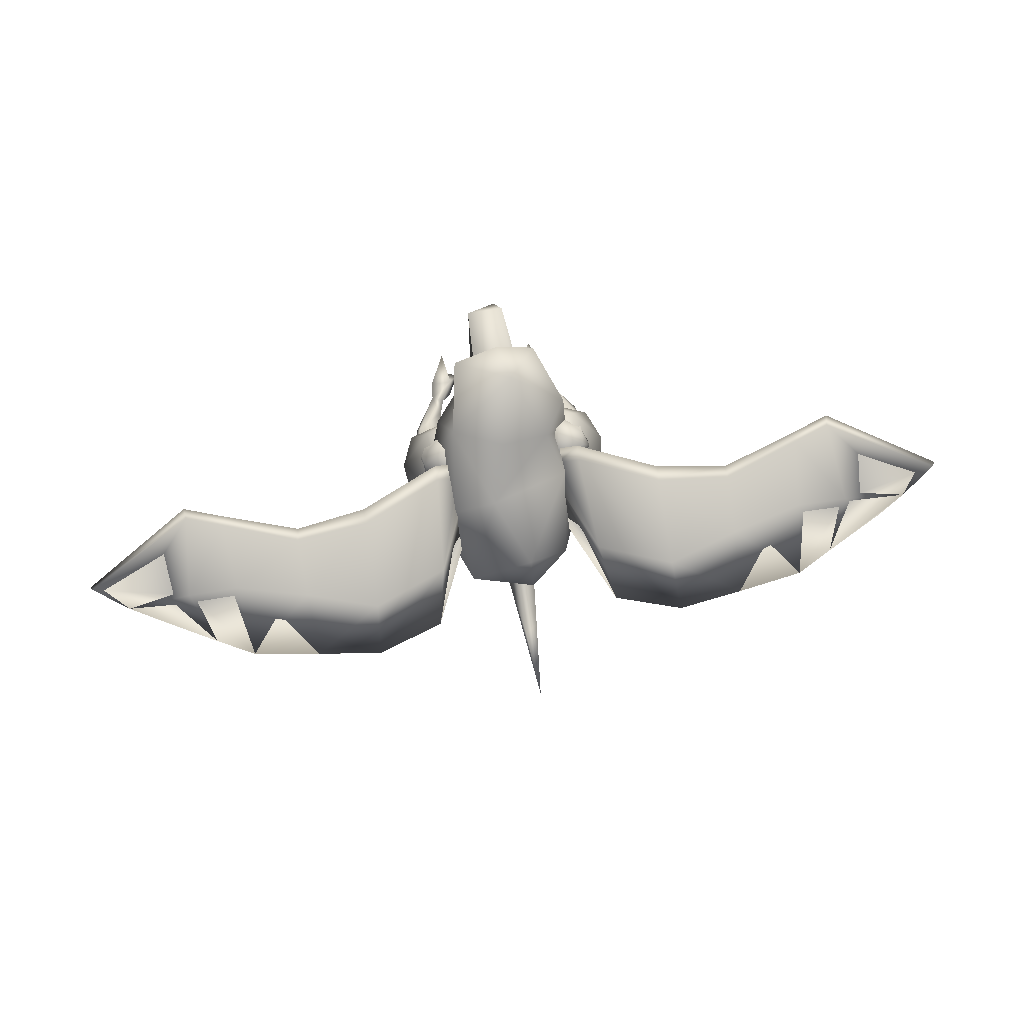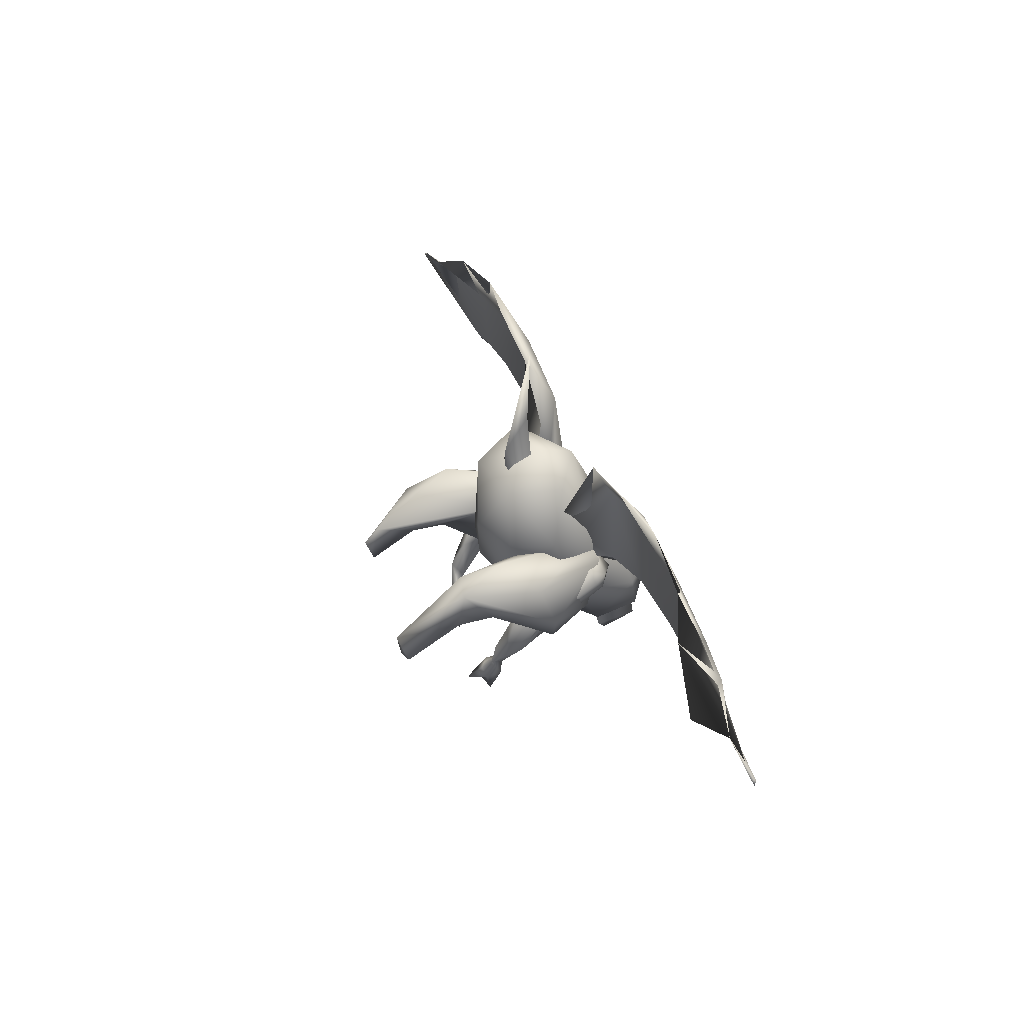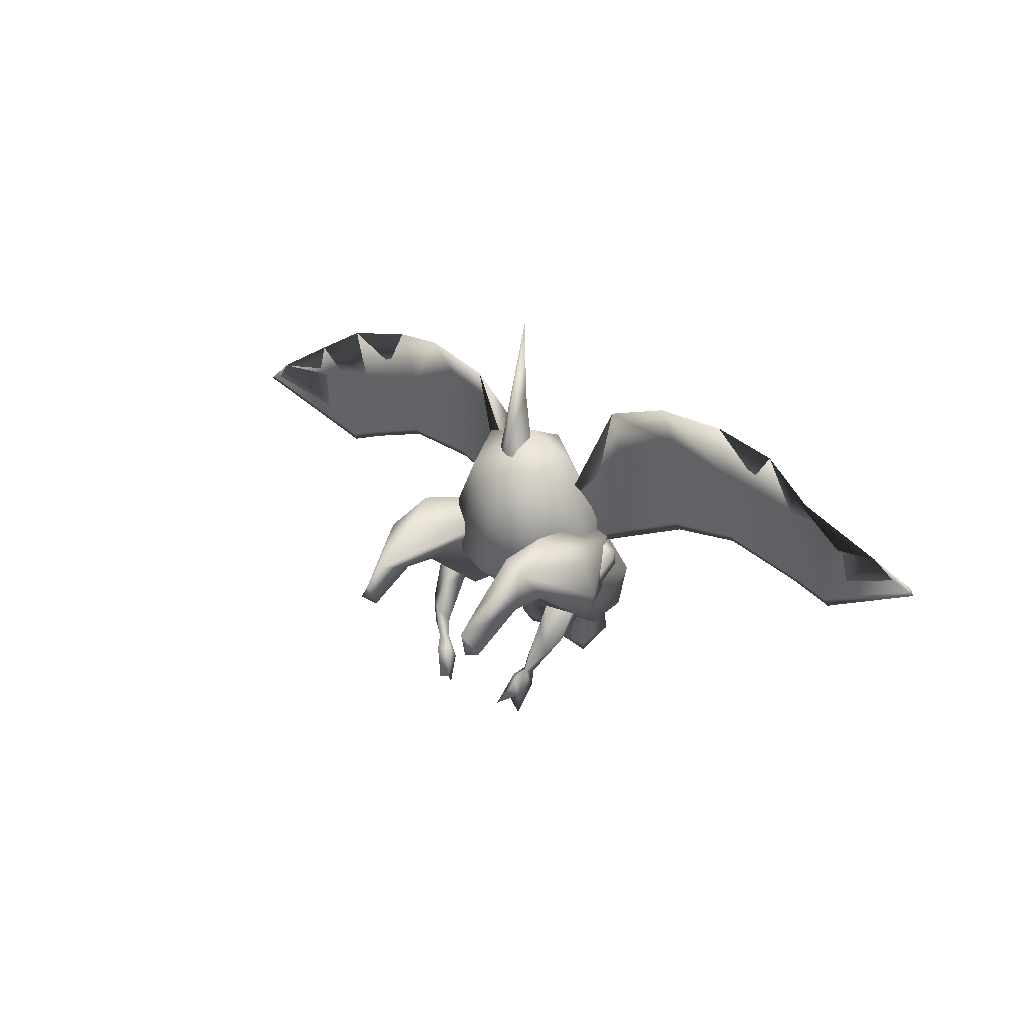
<metadata>
{"format":"obj","ext":"obj","renderer":"f3d","projection":"perspective","resolution":1024,"background":"white","views":[{"elev":76.2,"azim":-8.6,"up":"+Y"},{"elev":41.8,"azim":68.9,"up":"+Z"},{"elev":23.3,"azim":42.5,"up":"+Z"}]}
</metadata>
<code>
o body_Cube.001
v 0.4925 -0.8953 -0.1897
v -0.4758 0.964 -1
v -0.2453 0.268 -1.167
v -0.7961 -0.83 0.5756
v -0.3581 -1.001 1.234
v -0.6194 -0.4026 1.438
v -0.7273 0.1421 0.6753
v -0.9164 -0.1237 -0.2036
v -0.2036 -1.052 -0.1818
v -0.6025 -0.9786 -0.04019
v -0.02538 0.7066 0.05522
v 0.7046 0.2305 0.3927
v 0.6102 -0.9406 0.5663
v 0.5875 -0.2508 1.285
v 0.3826 -0.8918 1.252
v 0.1129 0.06146 1.437
v -0.7841 0.3118 -0.4824
v 0.187 0.002053 -0.9814
v 0.177 1.18 -0.6393
v 0.7976 0.6706 -0.4162
v 0.5237 0.3297 -1.182
v 0.06159 1.076 -1.094
v 0.5151 0.8595 -1.09
v -0.6189 0.7363 -0.1918
v 0.5223 0.5991 -0.02117
v -0.6785 -0.4542 -0.4236
v -0.2303 -0.6698 -0.4835
v 0.5126 -0.5565 -0.4404
v 0.8304 -0.1776 -0.2612
v -0.9364 -0.3593 0.6635
v 0.853 -0.4501 0.6399
v 0.1228 -0.4088 1.634
v 0.156 -1.204 0.6382
v -0.2363 0.4156 0.7025
f 6 30 4
f 7 30 6
f 7 8 30
f 30 8 4
f 19 2 24
f 25 20 19
f 29 12 31
f 15 32 5
f 33 5 10
f 33 15 5
f 1 13 33
f 34 16 12
f 34 6 16
f 24 34 11
f 7 34 24
f 34 7 6
f 17 3 26
f 28 27 18
f 26 3 27
f 3 18 27
f 28 18 21
f 2 22 3
f 20 21 23
f 8 26 10
f 4 8 10
f 5 6 4
f 11 19 24
f 11 25 19
f 31 13 1 29
f 15 13 31 14
f 6 32 16
f 32 14 16
f 15 14 32
f 34 12 25 11
f 32 6 5
f 9 33 10
f 9 1 33
f 33 13 15
f 10 5 4
f 23 22 19 20
f 12 16 14
f 19 22 2
f 17 8 24
f 20 25 29
f 8 17 26
f 29 28 21
f 20 29 21
f 3 17 24 2
f 3 22 23
f 3 23 21
f 27 28 1 9
f 14 31 12
f 27 9 10 26
f 29 1 28
f 25 12 29
f 7 24 8
f 28 27 26
f 3 21 18
o rightLeg_Cube.002
v 1.239 -0.7935 0.3126
v 1.154 -0.5768 -0.5835
v 1.125 -1.376 -0.01241
v 1.303 -0.6032 -0.231
v 0.9432 -0.02121 -0.4347
v 0.6345 0.1121 -0.4573
v 0.4436 -0.6622 0.2824
v 0.5334 -0.4474 -0.515
v 0.5729 0.2739 -0.1518
v 0.9336 -1.215 0.6595
v 1.096 -2.476 -0.3867
v 1.078 -1.8 -0.03928
v 0.8192 -1.673 0.5084
v 0.6998 -0.636 -0.6465
v 0.5921 0.1171 0.3335
v 0.7995 -1.345 -0.1024
v 0.8972 -2.559 -0.1562
v 1.087 -1.729 0.4123
v 0.8728 0.1497 0.2297
v 0.6338 -0.2048 -0.6737
v 0.7929 -1.766 -0.06572
v 0.846 -2.243 0.05364
v 0.9095 -2.51 -0.4383
f 38 36 39
f 39 36 54
f 43 42 49
f 49 35 53
f 46 52 51
f 35 44 52
f 42 48 50
f 38 52 37
f 55 57 56
f 41 50 55
f 38 39 53
f 35 38 53
f 36 48 54
f 39 54 40
f 40 54 43
f 54 42 43
f 48 42 54
f 42 41 49
f 43 53 39
f 37 52 46
f 46 51 45
f 42 50 41
f 55 50 37 46
f 50 48 36 37
f 35 52 38
f 49 41 44
f 57 51 56
f 47 44 41 56
f 46 57 55
f 55 56 41
f 47 52 44
f 46 45 57
f 56 51 52 47
f 38 37 36
f 40 43 39
f 43 49 53
f 44 35 49
f 45 51 57
o tail_Cube.003
v -9.7e-05 -0.4597 3.014
v -0.1586 -0.3767 0.0121
v -0.2621 -0.07729 -0.0146
v -0.2075 -0.2839 0.674
v -0.09357 0.28 0.1199
v 0.2397 0.1282 0.03953
v 0.2019 -0.4543 0.8557
v -0.05057 -0.755 0.8827
v 0.04544 -0.2285 0.701
v 0.1541 -0.7494 1.078
v -0.05254 -0.4673 1.316
v 0.192 -0.3276 -0.03128
v -0.1933 -0.7244 1.266
v 0.03611 -0.7896 1.642
v -0.06497 -0.5034 2.22
v 0.088 -0.5243 2.12
v 0.3211 -0.1432 0.07604
f 62 63 60
f 63 66 64
f 61 68 66
f 66 68 64
f 60 69 59
f 59 69 65
f 68 73 64
f 74 64 67
f 59 70 60
f 65 67 71
f 65 70 59
f 73 58 71
f 68 70 72
f 70 71 58
f 72 58 73
f 61 62 60
f 60 63 69
f 69 63 74
f 74 63 64
f 62 61 66
f 63 62 66
f 68 72 73
f 67 64 71
f 69 74 67
f 61 70 68
f 60 70 61
f 65 69 67
f 64 73 71
f 70 65 71
f 72 70 58
o rightArm_Cube.004
v 1.082 0.03497 0.02668
v 1.006 0.1561 -0.1243
v 0.5564 -0.1507 -0.02845
v 0.6359 -0.2056 -0.3409
v 0.5834 0.1619 0.01722
v 0.6259 -0.3254 0.2702
v 0.7138 -0.5043 -0.04332
v 1.002 -0.01365 0.1518
v 1.065 -0.9559 -0.7899
v 0.7922 -0.7144 -0.5212
v 1.055 -0.7531 -0.6548
v 1.104 -0.7337 -0.3769
v 0.7925 -0.7193 -0.1991
v 0.8477 -0.9513 -0.3205
v 0.7494 -1.137 -1.459
v 0.5717 -1.27 -1.303
v 0.8172 -1.055 -0.5754
v 0.827 -1.231 -0.8739
v 0.7506 -1.262 -1.212
v 0.7058 -1.169 -1.058
v 0.7693 -1.125 -1.239
v 0.6668 0.1439 -0.4423
v 0.6526 0.1222 0.321
v 0.7332 -1.053 -0.989
v 0.6681 -1.183 -1.212
v 0.9598 -1.132 -0.9484
v 0.5266 -1.232 -1.522
v 0.987 0.1898 0.05615
v 0.6816 -1.369 -1.349
v 0.5775 -1.353 -1.615
v 0.5962 -1.225 -1.864
v 0.5597 -1.182 -1.786
v 0.6786 -1.306 -1.557
v 0.7543 -0.8123 -0.351
v 0.9705 -0.5023 -0.5068
v 0.6893 0.3737 -0.09764
v 0.4948 -1.504 -1.655
f 110 76 96
f 79 78 77
f 77 80 79
f 77 81 80
f 76 75 86
f 76 86 85
f 76 110 102
f 102 97 82
f 91 84 94
f 77 78 84
f 86 88 100
f 96 109 78
f 85 83 95
f 100 93 95
f 99 101 90
f 98 85 95
f 98 95 99
f 99 95 101
f 100 92 93
f 100 91 92
f 76 85 109
f 109 85 84
f 86 81 87
f 110 79 97
f 81 82 80
f 111 90 101
f 103 90 111
f 107 103 111
f 111 101 104
f 105 107 104
f 104 101 106
f 105 89 107
f 106 89 105
f 86 75 82
f 75 76 102
f 96 79 110
f 96 78 79
f 99 93 92 94
f 86 83 85
f 91 94 92
f 90 103 93 99
f 108 87 81 77
f 77 84 108
f 88 86 87
f 87 108 88
f 108 91 88
f 84 91 108
f 86 100 83
f 109 84 78
f 75 102 82
f 95 83 100
f 89 95 93 107
f 94 84 98
f 102 110 97
f 98 99 94
f 84 85 98
f 95 89 101
f 93 103 107
f 76 109 96
f 82 81 86
f 88 91 100
f 106 101 89
f 80 97 79
f 80 82 97
f 107 111 104
f 104 106 105
o neck_Cube.005
v -0.222 0.9887 -1.609
v -0.4462 0.1967 0.1046
v 0.4694 -0.4068 -0.1217
v 0.1267 0.6077 -1.828
v -0.2019 0.368 -0.7842
v -0.3782 -0.4341 -0.219
v -0.3278 0.2639 -0.5969
v 0.2181 0.7694 -0.3816
v -0.2587 0.56 -0.1037
v -0.2079 0.5736 -1.733
v 0.2272 0.4804 -1.639
v 0.3255 0.4561 -0.7688
v 0.3407 0.709 -0.6039
v 0.3832 -0.1649 0.2199
v 0.2024 0.9938 -1.612
v 0.556 0.3389 0.2166
v -0.2813 0.1576 0.2992
v -0.1985 0.8875 -0.6739
f 124 119 127
f 120 113 128
f 128 113 117
f 114 117 123
f 129 120 119
f 122 121 115
f 120 112 121
f 126 112 129
f 121 122 123
f 112 126 115
f 119 120 127
f 125 127 128
f 126 122 115
f 125 128 117
f 124 127 114
f 124 126 119
f 123 126 124
f 113 118 117
f 120 129 112
f 113 120 118
f 123 122 126
f 119 126 129
f 116 121 123
f 127 120 128
f 116 123 117
f 114 127 125
f 114 125 117
f 121 112 115
f 118 120 121
f 116 118 121
f 123 124 114
f 117 118 116
o head_Cube.006
v -0.4146 0.2034 -0.3187
v 0.4055 0.2401 -0.2059
v 0.4129 -0.09659 -0.2896
v -0.2383 -0.371 -0.4934
v -0.1734 -0.4301 -0.042
v 0.238 -0.3712 -0.4933
v 0.2635 -0.3717 0.06824
v -0.2657 0.3226 -0.009395
v -0.3234 -0.3299 0.07412
v -0.4181 -0.1617 0.02946
v 0.4173 0.05892 0.0214
v -0.03991 -0.04728 0.407
v -0.2786 -0.1083 0.2774
v 0.4037 -0.2176 0.04832
v 0.262 -0.1609 -0.4561
v -0.1678 -0.2491 -0.7291
v 0.3819 -0.122 -0.8073
v -0.2473 0.1324 -0.5367
v -0.138 0.3846 -0.3887
v -0.2211 -0.1664 -0.4998
v 0.09662 -0.2368 -0.7705
v 0.03489 -0.4115 -0.6671
v -0.1446 -0.1277 -1.214
v 0.1665 -0.205 -1.135
v -0.04526 -0.2826 0.3436
v 0.1028 -0.449 -0.06176
v -0.4293 0.11 -0.04079
v 0.433 0.05968 -0.6455
v -0.3241 -0.04898 -0.9361
v -0.4223 -0.06143 -0.6366
v 0.198 0.3574 -0.4332
v -0.2565 -0.1932 -1.055
v 0.2207 0.06682 -0.7539
v -0.3891 -0.1172 -0.3228
v 0.1906 -0.224 0.3206
v 0.1866 0.3713 -0.1125
v 0.1832 0.2203 0.1925
f 137 156 142
f 156 137 130
f 146 157 132
f 157 131 140
f 140 143 132 157
f 154 142 138
f 155 154 134
f 132 143 135
f 144 146 132
f 152 158 147
f 162 152 147
f 149 153 144
f 149 145 163
f 147 130 148
f 159 163 139
f 159 139 156
f 160 162 147
f 160 147 148
f 145 151 133
f 150 149 144
f 161 149 163
f 157 162 160
f 153 162 157
f 152 153 161
f 141 154 164
f 164 154 136
f 133 134 138
f 142 156 139
f 142 141 137
f 140 131 166
f 137 148 130
f 166 137 141
f 135 136 155
f 163 133 138 139
f 154 141 142
f 138 142 139
f 134 154 138
f 135 143 136
f 144 132 150
f 158 161 159
f 130 158 159
f 146 153 157
f 144 153 146
f 151 145 150
f 163 145 133
f 149 150 145
f 135 150 132
f 155 151 135
f 135 151 150
f 130 147 158
f 159 161 163
f 130 159 156
f 131 157 160
f 165 160 148
f 133 151 134
f 166 164 143 140
f 161 153 149
f 153 152 162
f 161 158 152
f 143 164 136
f 136 154 155
f 160 165 131
f 148 137 165
f 165 137 166
f 131 165 166
f 134 151 155
f 164 166 141
o leftFoot_Cube.008
v -0.102 -0.05844 0.2027
v -0.102 0.1223 0.2027
v 0.2244 0.1223 0.2027
v 0.2244 -0.05844 0.2027
v 0.06121 -0.05844 -0.03358
v 0.06121 0.1223 -0.03358
v 0.06121 -0.05844 0.693
v 0.06121 0.1223 0.4363
v 0.2741 -0.001254 -0.5497
v -0.2116 -0.001254 -0.496
f 173 174 168 167
f 171 170 173
f 172 168 174
f 169 172 174
f 167 171 173
f 170 169 174 173
f 172 175 171
f 169 175 172
f 170 175 169
f 171 175 170
f 168 176 167
f 172 176 168
f 171 176 172
f 167 176 171
o rightWing_Cube.009
v 0.3404 -0.07305 0.1338
v 0.278 0.06335 0.2095
v 0.185 -0.1344 0.116
v 0.1225 0.002016 0.1917
v 0.7097 0.1006 0.1828
v 0.9146 0.3132 0.2561
v 0.8988 0.4314 0.1251
v 1.833 0.388 0.7066
v 3.56 0.4167 0.3694
v 4.016 0.3534 0.3054
v 4.034 0.4202 0.3235
v 0.3092 -0.004851 0.1716
v 0.296 0.07175 0.02266
v 0.1448 0.01021 0.006251
v 0.1538 -0.06618 0.1539
v 0.6358 0.1657 0.2362
v 0.6381 0.2122 0.06533
v 0.8857 0.4119 0.3007
v 1.838 0.2834 0.667
v 1.845 0.3955 0.53
v 3.595 0.3452 0.4499
v 3.603 0.412 0.4739
v 4.05 0.4136 0.1971
v 5.329 -0.006613 0.9513
v 5.34 0.0366 0.963
v 5.384 0.01635 0.9031
v 0.5588 -0.3138 0.7274
v 1.108 -0.08438 2.012
v 1.893 -0.1112 2.259
v 3.438 -0.06833 2.045
v 3.907 -0.2597 1.78
v 4.649 -0.432 1.382
v 2.685 0.3523 0.6429
v 2.7 0.3463 0.7835
v 2.698 0.2605 0.7517
v 2.64 0.02404 2.181
v 1.835 0.2566 1.74
v 3.521 0.29 1.26
v 1.838 0.2043 1.72
v 0.9835 0.2326 1.391
v 0.6343 0.01163 0.4551
v 0.9691 0.2819 1.414
v 4.121 0.165 1.237
v 4.928 -0.09028 1.239
v 0.5973 0.04416 0.4818
v 3.516 0.2566 1.248
v 4.13 0.1984 1.246
v 2.669 0.2605 1.466
v 2.67 0.3033 1.482
f 190 191 180
f 191 188 178 180
f 189 177 179 190
f 190 180 178 189
f 192 194 183 193
f 188 192 178
f 178 192 193 189
f 189 193 181 177
f 193 183 182 181
f 194 184 196 183
f 183 196 195 182
f 210 198 185 209
f 209 185 197 211
f 198 187 199 185
f 185 199 186 197
f 187 201 202 199
f 199 202 200 186
f 220 208 207 219
f 200 202 201
f 218 204 205 213
f 216 204 203 217
f 225 212 206 214
f 215 205 204 216
f 177 181 188
f 188 181 192
f 179 177 188 191
f 190 179 191
f 217 203 221
f 219 207 206 222
f 221 203 204 218
f 223 207 208 220
f 214 206 207 223
f 224 212 205 215
f 222 206 212 224
f 213 205 212 225
f 196 209 211 195
f 184 210 209 196
f 184 213 225 210
f 197 222 224 211
f 211 224 215 195
f 198 214 223 187
f 187 223 220 201
f 192 221 218 194
f 186 219 222 197
f 201 220 200
f 181 217 221 192
f 195 215 216 182
f 210 225 214 198
f 182 216 217 181
f 194 218 213 184
f 200 220 219 186
o leftWing_Cube.010
v -0.2888 0.06335 0.2095
v -0.3068 0.07175 0.02266
v -0.175 -0.08892 0.1413
v -0.1334 0.002016 0.1917
v -0.1577 0.0101 0.00692
v -0.649 0.2122 0.06533
v -0.9096 0.4314 0.1251
v -0.9254 0.3132 0.2561
v -0.8965 0.4119 0.3007
v -1.849 0.2834 0.667
v -1.844 0.388 0.7066
v -3.571 0.4167 0.3694
v -3.605 0.3452 0.4499
v -4.045 0.4202 0.3235
v -5.379 0.0159 0.9211
v -0.3305 -0.02758 0.159
v -0.7206 0.1006 0.1828
v -0.6467 0.1657 0.2362
v -1.856 0.3955 0.53
v -3.614 0.412 0.4739
v -4.027 0.3534 0.3054
v -4.061 0.4136 0.1971
v -5.343 0.004191 0.9542
v -5.348 0.0258 0.9601
v -0.5696 -0.3138 0.7274
v -1.119 -0.08438 2.012
v -1.904 -0.1112 2.259
v -3.449 -0.06833 2.045
v -3.917 -0.2597 1.78
v -4.66 -0.2 1.382
v -2.696 0.3523 0.6429
v -2.711 0.3463 0.7835
v -2.709 0.2605 0.7517
v -2.651 0.02404 2.181
v -1.846 0.2566 1.74
v -3.532 0.29 1.26
v -1.848 0.2043 1.72
v -0.9944 0.2326 1.391
v -0.6451 0.01163 0.4551
v -0.9799 0.2819 1.414
v -4.132 0.165 1.237
v -0.6082 0.04416 0.4818
v -4.939 -0.09028 1.239
v -3.527 0.2566 1.248
v -4.141 0.1984 1.246
v -2.68 0.2605 1.466
v -2.681 0.3033 1.482
f 230 229 228
f 228 229 226 241
f 227 230 228 241
f 230 227 226 229
f 243 231 232 234
f 241 226 243
f 226 227 231 243
f 227 241 242 231
f 231 242 233 232
f 234 232 244 236
f 232 233 235 244
f 257 256 237 245
f 256 258 238 237
f 245 237 247 239
f 237 238 246 247
f 239 247 240
f 247 246 240
f 239 240 249
f 246 248 240
f 268 266 254 255
f 248 249 240
f 265 260 252 251
f 263 264 250 251
f 272 261 253 259
f 262 263 251 252
f 241 243 242
f 264 267 250
f 266 269 253 254
f 267 265 251 250
f 270 268 255 254
f 261 270 254 253
f 271 262 252 259
f 269 271 259 253
f 260 272 259 252
f 244 235 258 256
f 236 244 256 257
f 236 257 272 260
f 238 258 271 269
f 258 235 262 271
f 245 239 270 261
f 239 249 268 270
f 243 234 265 267
f 246 238 269 266
f 249 248 268
f 242 243 267 264
f 235 233 263 262
f 257 245 261 272
f 233 242 264 263
f 234 236 260 265
f 248 246 266 268
o leftArm_Cube.011
v -1.017 -0.07785 0.1319
v -1.023 -0.8097 -0.7594
v -1.027 0.1418 0.01273
v -0.9591 0.1701 -0.1652
v -0.5564 -0.1507 -0.02845
v -0.6359 -0.2056 -0.3409
v -0.5862 0.138 0.148
v -0.6259 -0.3254 0.2702
v -0.7138 -0.5043 -0.04332
v -0.9861 0.05054 0.1717
v -1.065 -0.9559 -0.7899
v -1.086 -0.6965 -0.5502
v -1.109 -0.864 -0.4201
v -0.7925 -0.7193 -0.1991
v -0.8477 -0.9513 -0.3205
v -0.7879 -1.175 -1.462
v -0.5717 -1.27 -1.303
v -0.8172 -1.055 -0.5754
v -0.827 -1.231 -0.8739
v -0.7506 -1.262 -1.212
v -0.7195 -1.111 -1.024
v -0.6668 0.1439 -0.4423
v -0.6526 0.1222 0.321
v -0.7922 -0.7144 -0.5212
v -0.5322 -1.197 -1.466
v -0.6681 -1.183 -1.212
v -1.012 -1.09 -0.8201
v -0.908 -1.174 -1.077
v -1.072 -0.6452 -0.2625
v -0.6816 -1.369 -1.349
v -0.5745 -1.314 -1.623
v -0.5962 -1.225 -1.864
v -0.6786 -1.306 -1.557
v -0.5806 0.1858 -0.1135
v -1.13 -0.692 -0.448
v -0.7543 -0.8123 -0.351
v -0.8026 -1.178 -1.271
v -0.9705 -0.5023 -0.5068
v -0.6893 0.3737 -0.09764
v -0.4191 -1.447 -1.634
v -0.5275 -1.489 -1.649
f 311 294 276
f 306 277 278
f 277 279 280
f 277 280 281
f 280 282 273
f 275 284 307
f 284 274 307
f 307 283 285
f 276 275 311
f 275 282 295
f 290 293 296
f 277 296 278
f 285 299 287
f 294 278 310
f 274 309 283
f 300 309 292
f 298 289 297
f 293 309 274
f 293 298 309
f 298 297 309
f 300 292 291
f 299 291 290
f 276 310 284
f 310 296 284
f 296 274 284
f 301 286 281
f 311 295 279
f 311 279 306
f 281 280 273
f 312 297 289
f 302 313 289
f 305 313 302
f 304 303 305
f 303 304 297
f 304 305 288
f 301 273 275 307
f 294 311 306
f 294 306 278
f 306 279 277
f 298 293 291 292
f 307 274 283
f 301 307 285
f 290 291 293
f 289 298 292 302
f 308 277 281 286
f 277 308 296
f 287 286 301 285
f 286 287 308
f 308 287 290
f 296 308 290
f 285 283 299
f 310 278 296
f 275 273 282
f 309 300 299 283
f 288 305 292 309
f 275 295 311
f 296 293 274
f 309 297 288
f 299 300 291
f 292 305 302
f 276 294 310
f 275 276 284
f 273 301 281
f 287 299 290
f 304 288 297
f 280 279 295
f 280 295 282
f 312 313 303
f 312 303 297
f 289 313 312
f 305 303 313
o leftLeg_Cube.012
v -1.239 -0.7935 0.3126
v -1.011 -1.214 0.6469
v -0.8419 -2.3 -0.4136
v -1.154 -0.5768 -0.5835
v -1.125 -1.376 -0.01241
v -1.303 -0.6032 -0.231
v -0.9432 -0.02121 -0.4347
v -0.4436 -0.6622 0.2824
v -0.5729 0.2739 -0.1518
v -1.086 -2.311 -0.3867
v -1.078 -1.8 -0.03928
v -0.8192 -1.673 0.5084
v -0.6998 -0.636 -0.6465
v -0.6433 0.15 0.3685
v -0.7995 -1.345 -0.1024
v -0.8875 -2.394 -0.1562
v -1.087 -1.729 0.4123
v -0.8728 0.1497 0.2297
v -0.5836 -0.02243 -0.5943
v -0.7929 -1.766 -0.06572
v -0.846 -2.243 0.05364
f 319 320 317
f 320 332 317
f 322 327 332
f 327 331 314
f 324 329 330
f 314 330 315
f 332 328 326
f 319 318 330
f 333 334 316
f 321 333 328
f 324 316 323
f 319 331 320
f 314 331 319
f 317 332 326
f 332 327 321
f 322 320 331
f 318 324 330
f 324 323 329
f 332 321 328
f 333 324 318 328
f 328 318 317 326
f 314 319 330
f 327 315 321
f 316 334 329
f 325 334 321 315
f 324 333 316
f 333 321 334
f 325 315 330
f 334 325 330 329
f 319 317 318
f 332 320 322
f 322 331 327
f 315 327 314
f 323 316 329
o rightFoot_Cube.013
v 0.1632 -0.09038 0.2776
v 0.1632 0.09038 0.2776
v -0.1627 -0.09167 0.2693
v -0.1632 0.09038 0.2776
v 0 -0.09038 0.0414
v 0 0.09038 0.0414
v 0 -0.09038 0.7679
v 0 0.09038 0.5113
v -0.2728 -0.0332 -0.4211
v 0.2129 -0.0332 -0.4747
f 341 335 336 342
f 339 341 337
f 340 342 336
f 338 342 340
f 335 341 339
f 337 341 342 338
f 340 339 343
f 338 340 343
f 337 338 343
f 339 337 343
f 336 335 344
f 340 336 344
f 339 340 344
f 335 339 344

</code>
